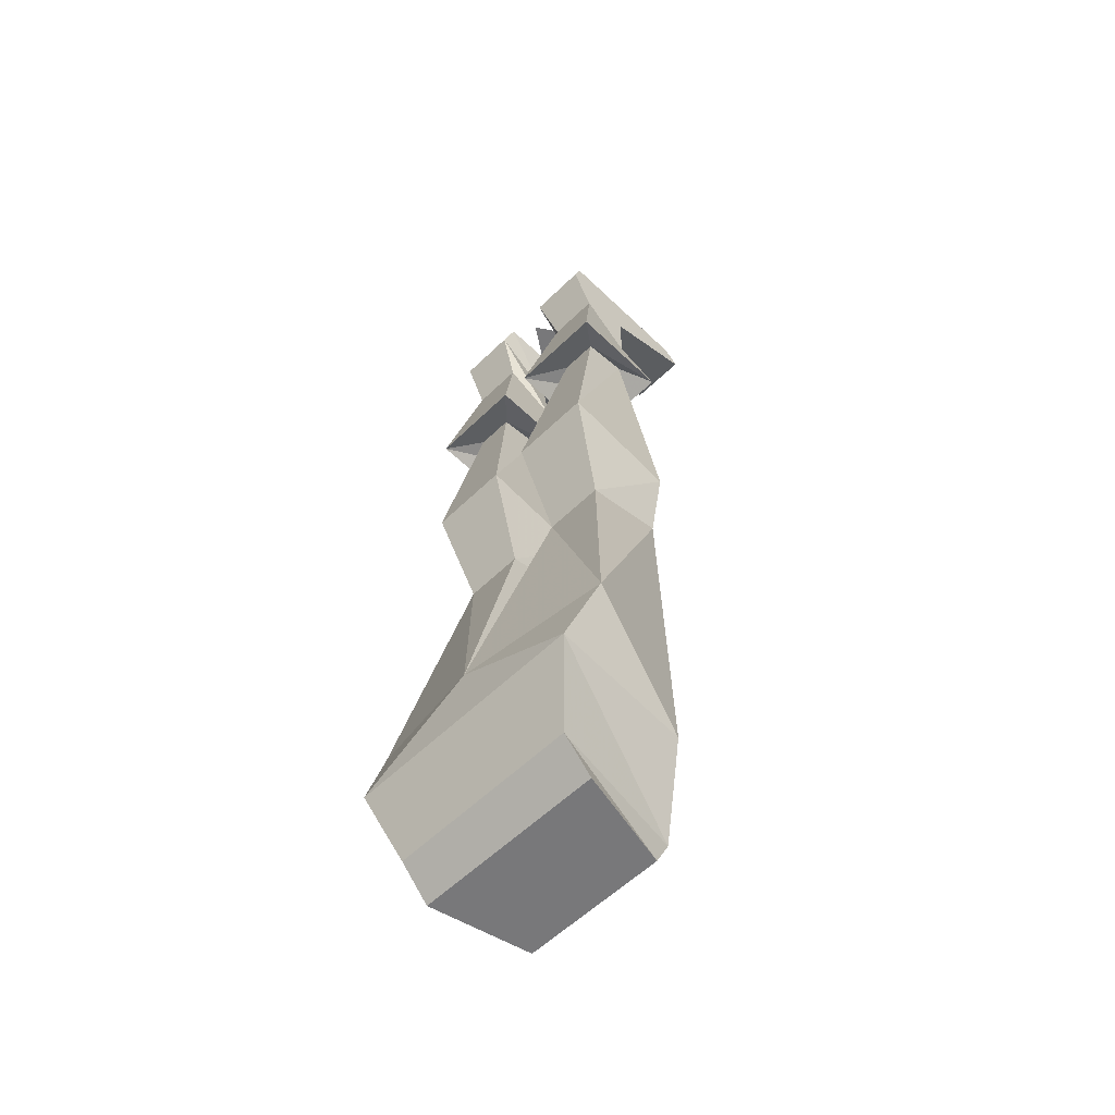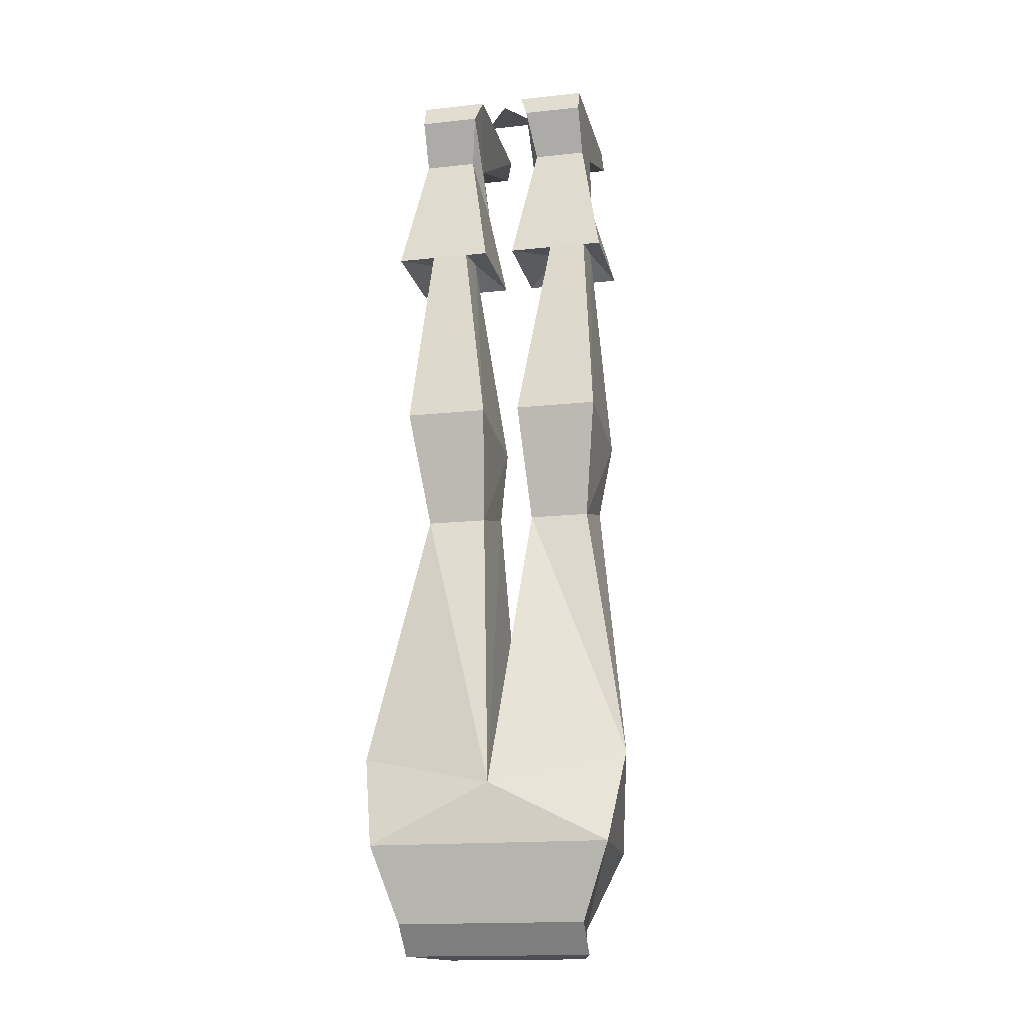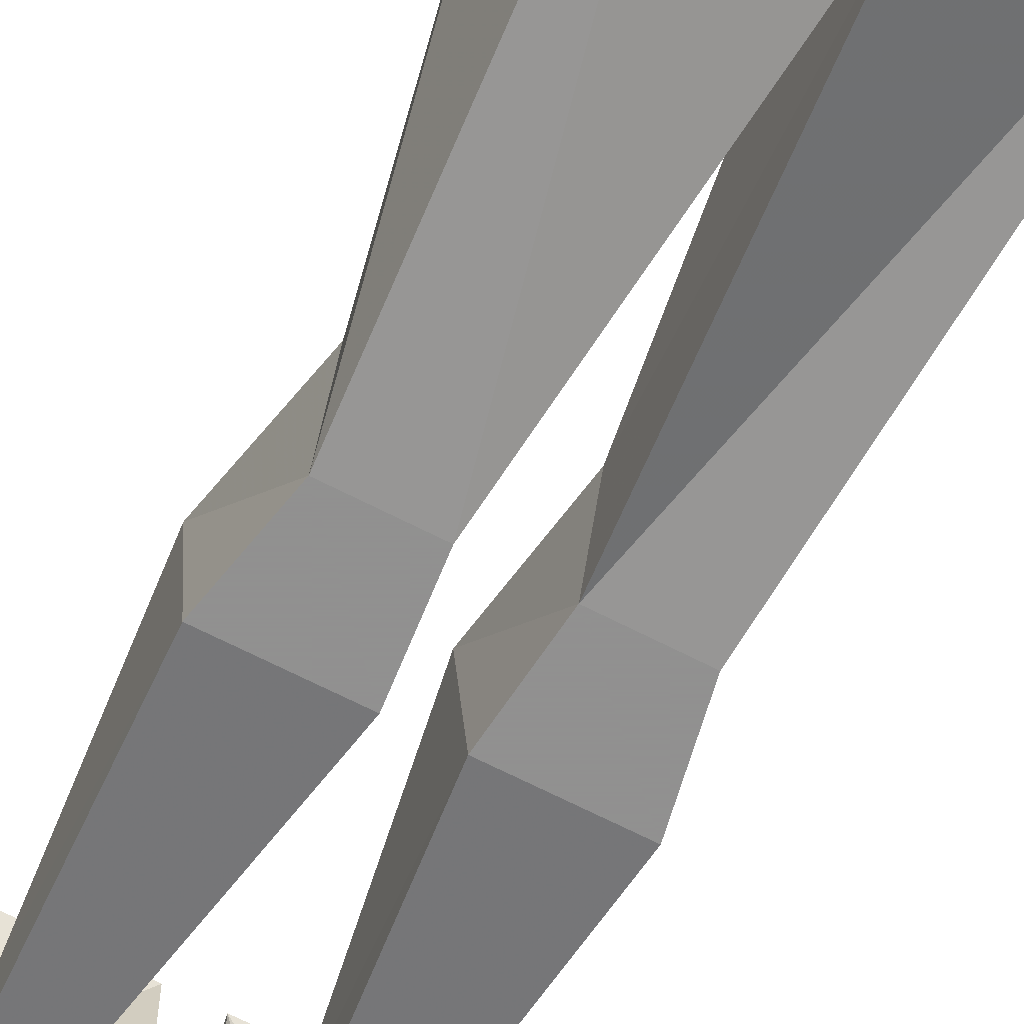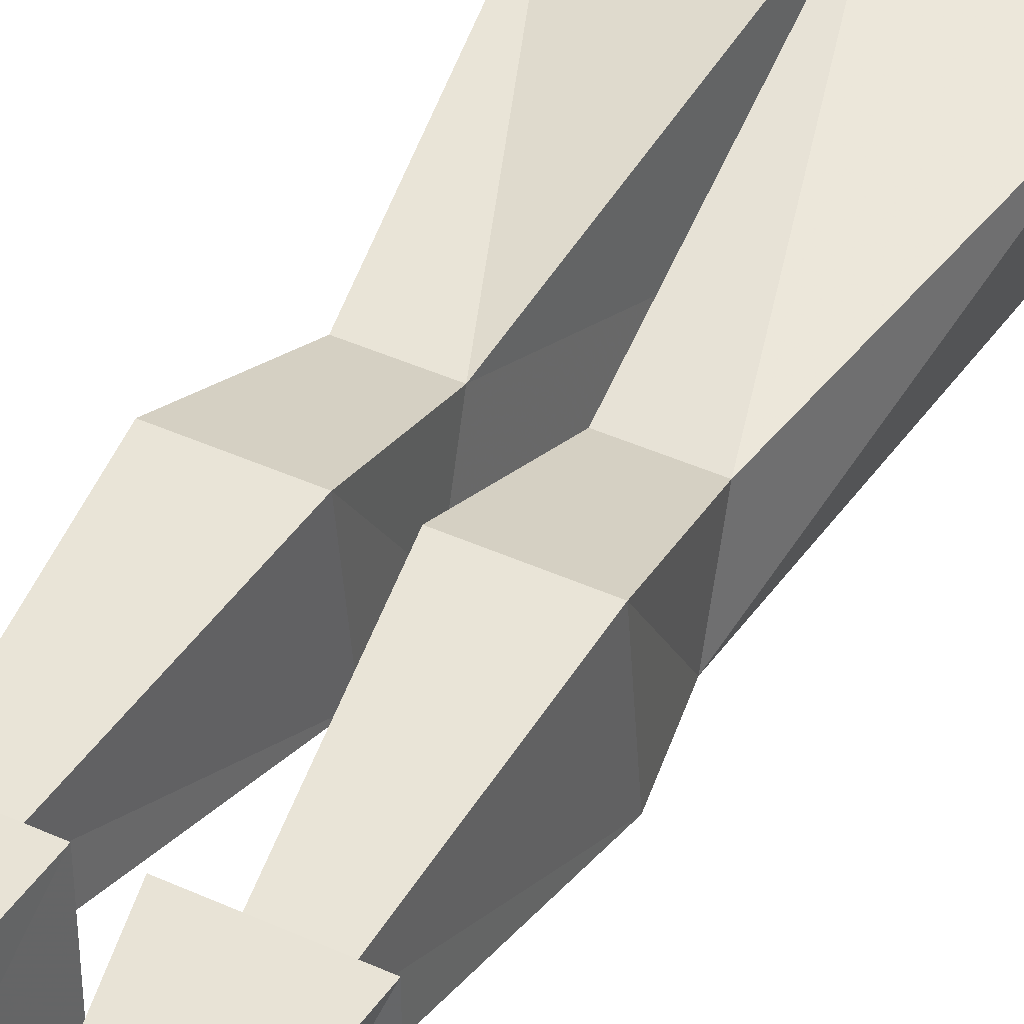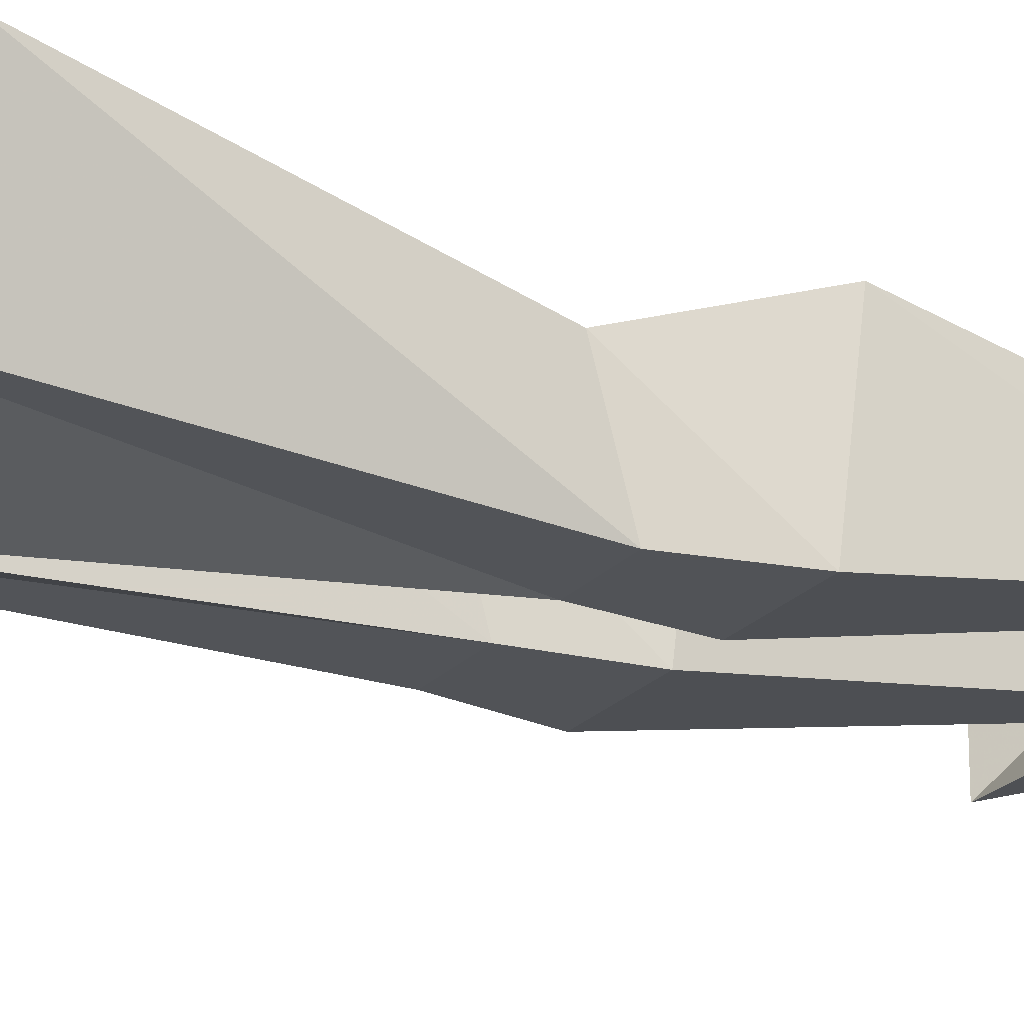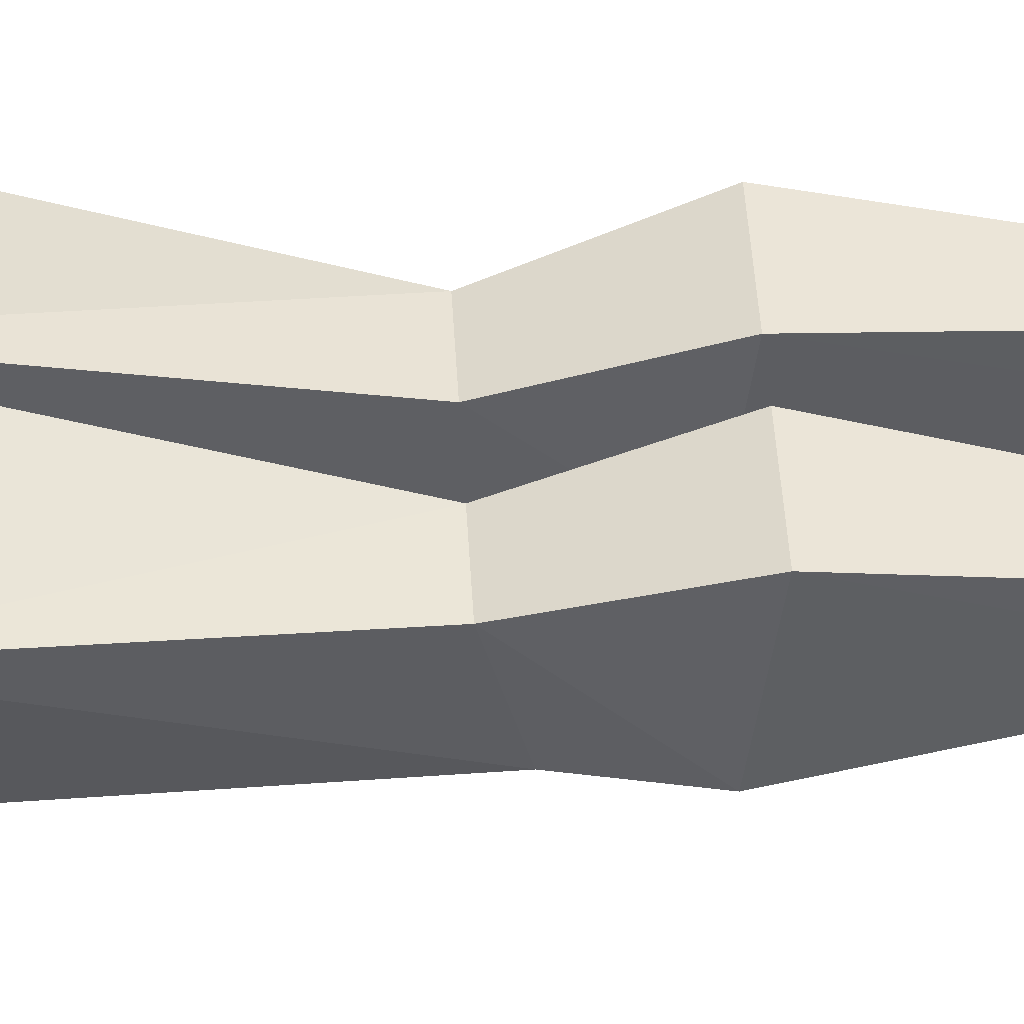
<metadata>
{"format":"obj","ext":"obj","renderer":"f3d","projection":"perspective","resolution":1024,"background":"white","views":[{"elev":-57.5,"azim":45.1,"up":"+Y"},{"elev":-16.5,"azim":12.5,"up":"+Y"},{"elev":-65.8,"azim":-27.6,"up":"+Z"},{"elev":42.2,"azim":-151.3,"up":"+Z"},{"elev":-21.7,"azim":61.1,"up":"+Z"},{"elev":46.7,"azim":86.8,"up":"+Z"}]}
</metadata>
<code>
v 0.07031 -0.9453 -0.0625
v 0.09375 -0.9453 0.03906
v -0.1016 -0.9453 0.03906
v -0.07812 -0.9453 -0.0625
v -0.07812 -0.9141 -0.07812
v 0.07031 -0.9141 -0.07812
v 0.09375 -0.9141 0.07031
v -0.1016 -0.9141 0.07031
v -0.125 -0.8359 0.1016
v -0.1172 -0.8359 -0.04688
v 0 -0.7734 -0.08594
v 0.1172 -0.8359 -0.04688
v 0.125 -0.8359 0.1016
v 0 -0.7734 0.1016
v -0.1406 -0.7422 0.07031
v -0.08594 -0.4453 -0.0625
v -0.02344 -0.4453 -0.0625
v 0.03125 -0.4688 0.02344
v 0.03125 -0.4453 -0.0625
v 0.09375 -0.4453 -0.0625
v 0.1406 -0.7422 0.07031
v 0.09375 -0.4688 0.02344
v 0.02344 -0.3516 0.0625
v 0.02344 -0.3672 -0.0625
v 0.1094 -0.3672 -0.0625
v -0.08594 -0.4688 0.02344
v -0.1016 -0.3516 0.0625
v -0.1016 -0.3672 -0.0625
v -0.01562 -0.3672 -0.0625
v -0.02344 -0.4688 0.02344
v -0.01562 -0.3516 0.0625
v -0.04688 -0.1328 -0.02344
v -0.04688 -0.1406 0.02344
v -0.08594 -0.1406 0.02344
v -0.08594 -0.1328 -0.02344
v 0.1094 -0.3516 0.0625
v 0.05469 -0.1406 0.02344
v 0.05469 -0.1328 -0.02344
v 0.09375 -0.1328 -0.02344
v 0.09375 -0.1406 0.02344
v 0.1172 -0.1562 0.05469
v 0.01562 -0.1562 0.05469
v 0.01562 -0.1562 -0.05469
v 0.1172 -0.1562 -0.05469
v 0.02344 0.04688 0.03906
v 0.09375 0.04688 0.03906
v 0.09375 0.04688 -0.1172
v 0.02344 0.04688 -0.1172
v 0.03906 -0.007812 -0.03125
v 0.03125 0.02344 0.04688
v 0.09375 0.02344 0.04688
v 0.09375 -0.007812 -0.03125
v 0.09375 0.03125 -0.1328
v 0.03125 0.03125 -0.1328
v 0.03125 -0.07031 -0.03125
v 0.03906 -0.02344 0.02344
v 0.09375 -0.02344 0.02344
v 0.09375 -0.07031 -0.03125
v -0.09375 0.04688 0.03906
v -0.02344 0.04688 0.03906
v -0.02344 0.04688 -0.1172
v -0.09375 0.04688 -0.1172
v -0.09375 -0.007812 -0.03125
v -0.09375 0.02344 0.04688
v -0.03125 0.02344 0.04688
v -0.03906 -0.007812 -0.03125
v -0.03125 0.03125 -0.1328
v -0.09375 0.03125 -0.1328
v -0.03125 -0.07031 -0.03125
v -0.09375 -0.07031 -0.03125
v -0.09375 -0.02344 0.02344
v -0.03906 -0.02344 0.02344
v 0.03125 0.04688 -0.02344
v -0.03125 0.04688 -0.02344
v 0 0.04688 0.02344
v -0.1172 -0.1562 0.05469
v -0.1172 -0.1562 -0.05469
v -0.01562 -0.1562 -0.05469
v -0.01562 -0.1562 0.05469
f 1 2 3
f 1 3 4
f 1 4 5
f 1 5 6
f 1 6 7
f 1 7 2
f 2 7 8
f 2 8 3
f 3 8 4
f 4 8 5
f 5 8 9
f 5 9 10
f 5 10 11
f 5 11 6
f 6 11 12
f 6 12 13
f 6 13 7
f 7 13 8
f 8 13 9
f 9 13 14
f 9 14 15
f 9 15 10
f 10 15 16
f 10 16 17
f 10 17 11
f 11 17 14
f 11 14 18
f 11 18 19
f 11 19 12
f 12 19 20
f 12 20 21
f 12 21 13
f 13 21 14
f 14 21 18
f 18 21 22
f 18 22 23
f 18 23 19
f 19 23 24
f 19 24 25
f 19 25 20
f 20 25 22
f 20 22 21
f 15 26 16
f 16 26 27
f 16 27 28
f 16 28 29
f 16 29 17
f 17 29 30
f 17 30 14
f 14 30 26
f 14 26 15
f 30 31 27
f 30 27 26
f 29 31 30
f 31 29 32
f 31 32 33
f 31 33 34
f 31 34 27
f 27 34 28
f 28 34 35
f 28 35 32
f 28 32 29
f 22 36 23
f 23 36 37
f 23 37 24
f 24 37 38
f 24 38 39
f 24 39 25
f 25 39 36
f 25 36 22
f 36 40 37
f 37 40 41
f 37 41 42
f 37 42 38
f 38 42 43
f 38 43 39
f 39 43 44
f 39 44 40
f 39 40 36
f 45 46 47
f 45 47 48
f 45 48 49
f 45 49 50
f 45 50 46
f 46 50 51
f 46 51 52
f 46 52 47
f 47 52 53
f 47 53 54
f 47 54 48
f 48 54 49
f 49 54 53
f 49 53 52
f 49 52 55
f 49 55 50
f 50 55 56
f 50 56 51
f 51 56 57
f 51 57 58
f 51 58 52
f 52 58 55
f 55 58 43
f 55 43 42
f 55 42 56
f 56 42 41
f 56 41 57
f 57 41 58
f 58 41 44
f 58 44 43
f 59 60 61
f 59 61 62
f 59 62 63
f 59 63 64
f 59 64 65
f 59 65 60
f 60 65 66
f 60 66 61
f 61 66 67
f 61 67 62
f 62 67 68
f 62 68 63
f 63 68 66
f 63 66 69
f 63 69 70
f 63 70 64
f 64 70 71
f 64 71 72
f 64 72 65
f 65 72 69
f 65 69 66
f 73 74 75
f 44 41 40
f 35 34 76
f 35 76 77
f 35 77 32
f 32 77 78
f 32 78 33
f 33 78 79
f 33 79 34
f 34 79 76
f 76 79 72
f 76 72 71
f 76 71 70
f 76 70 77
f 77 70 78
f 78 70 69
f 78 69 79
f 79 69 72
f 66 68 67

</code>
